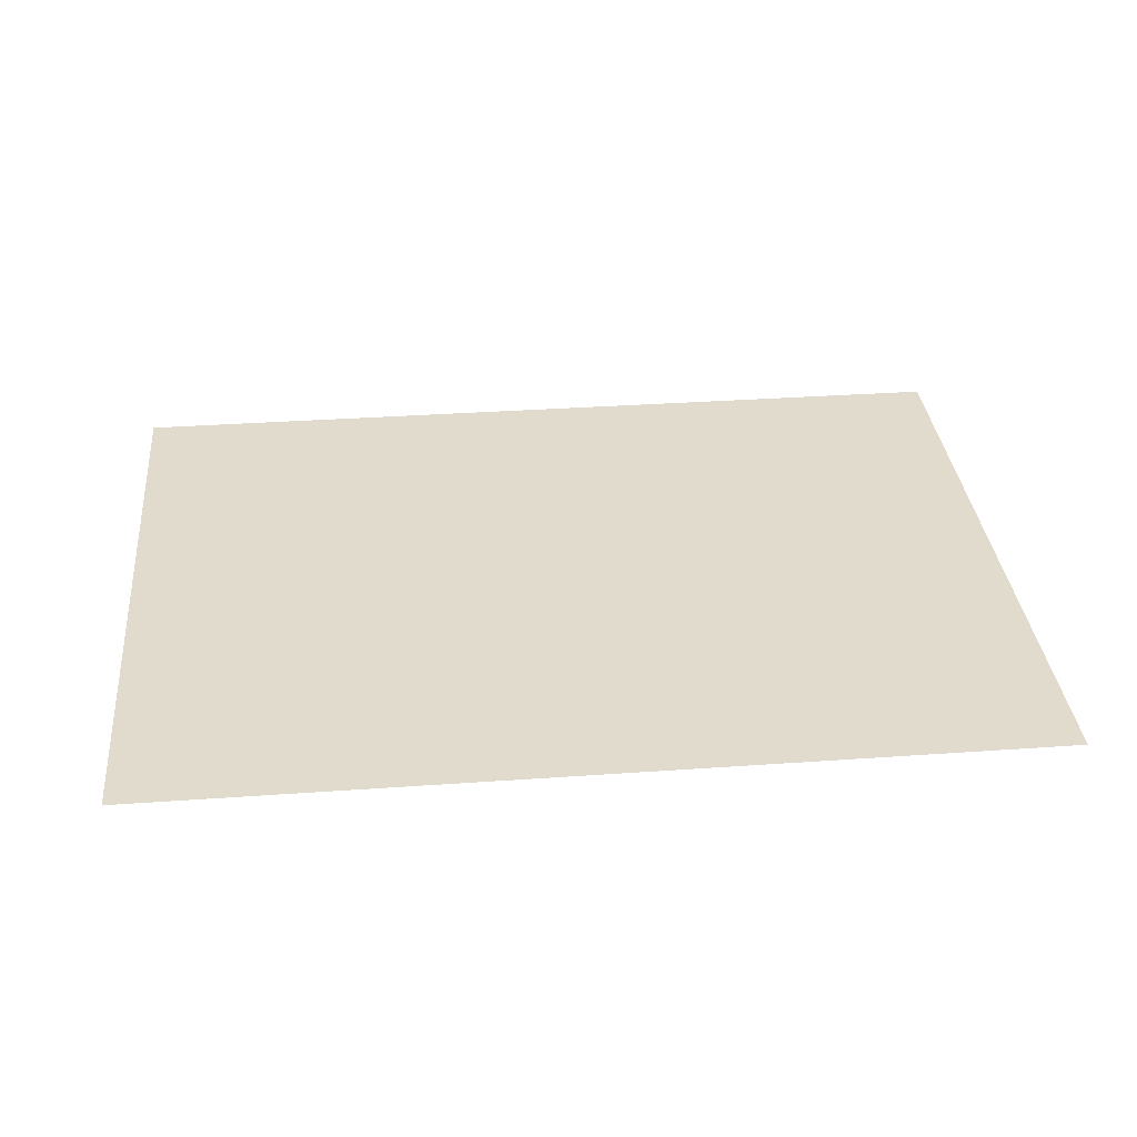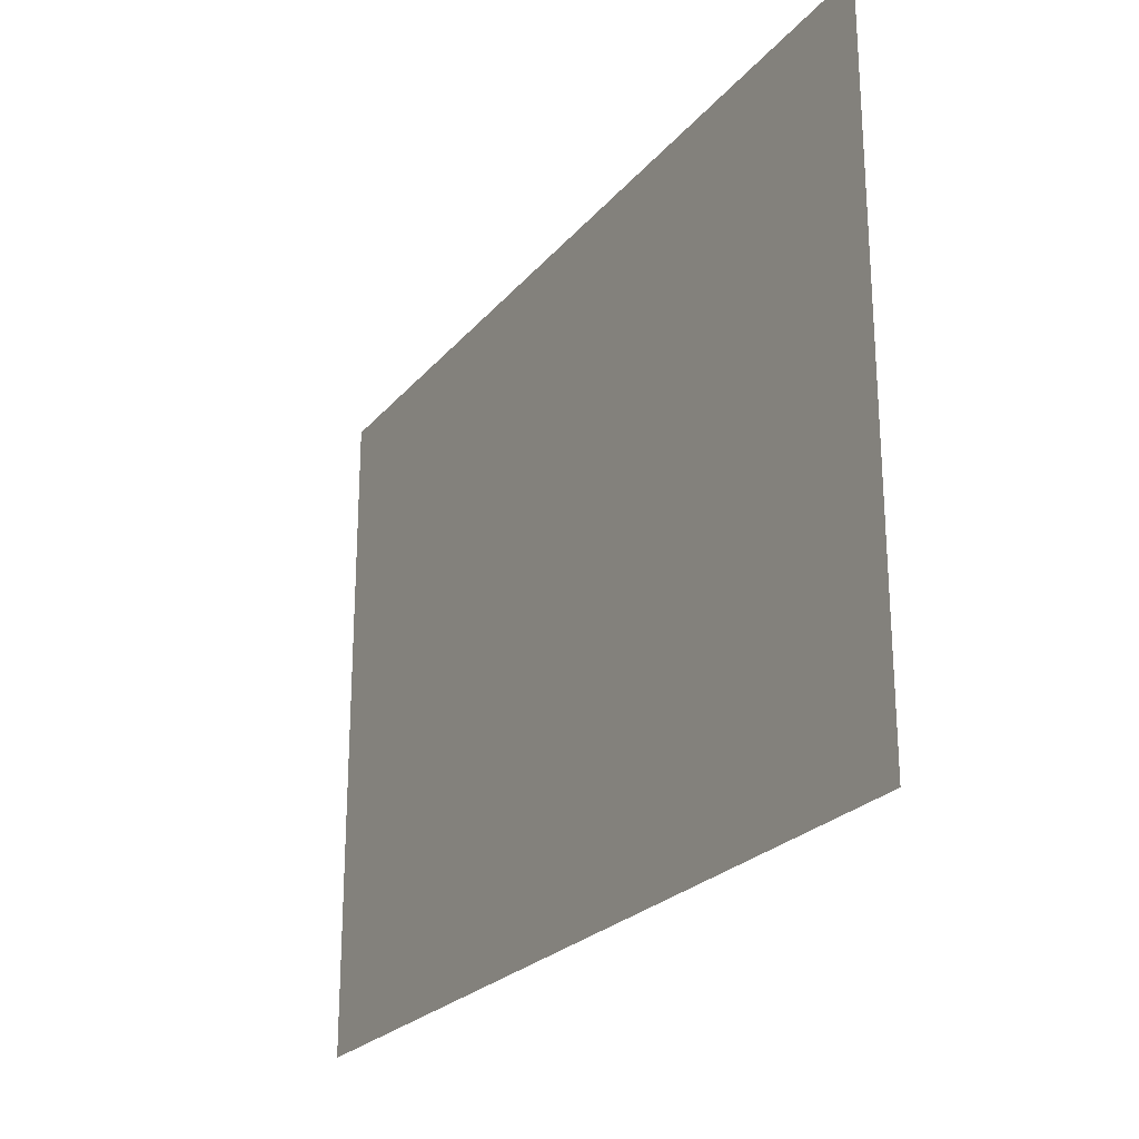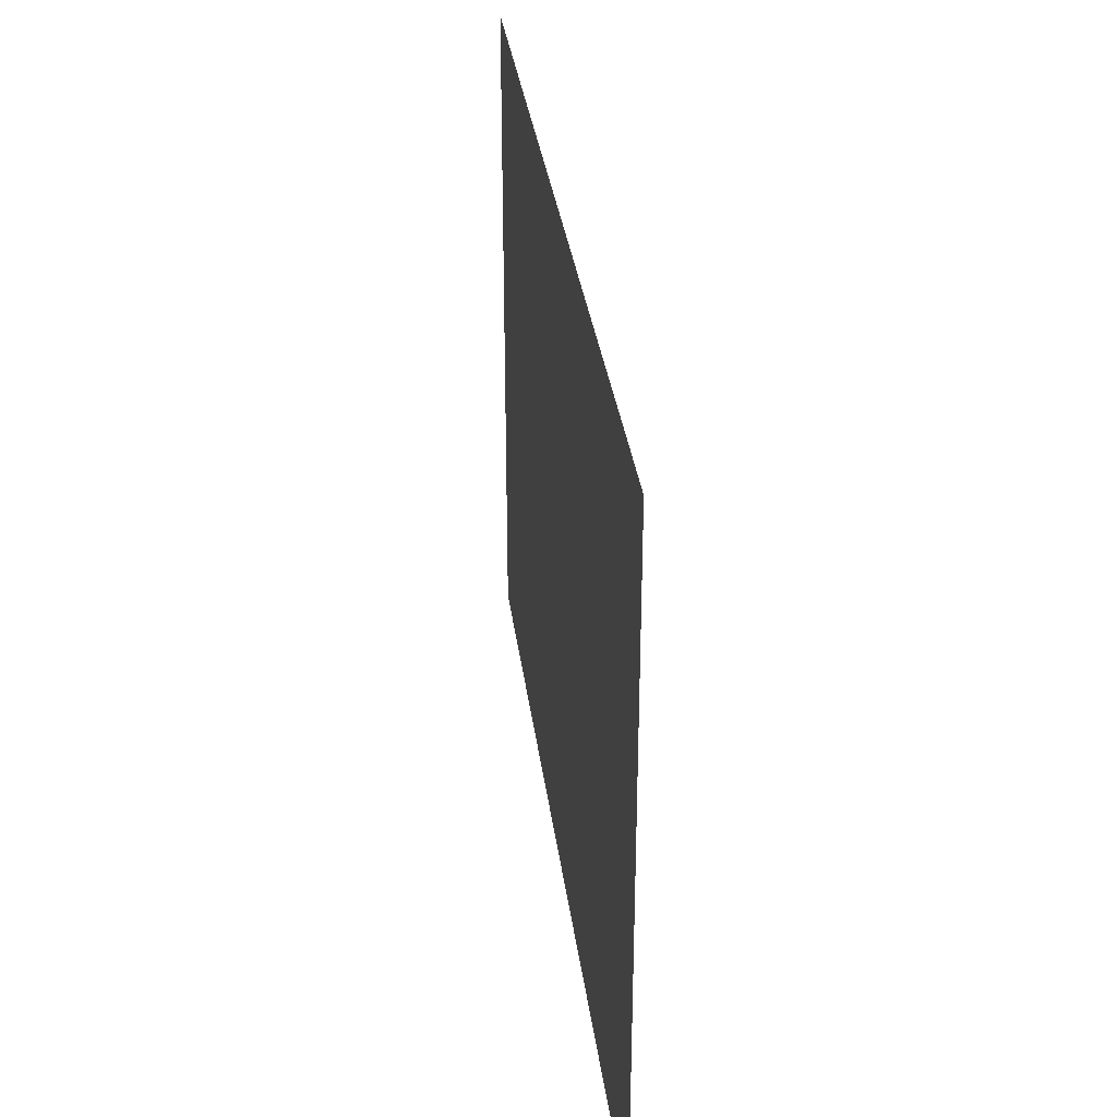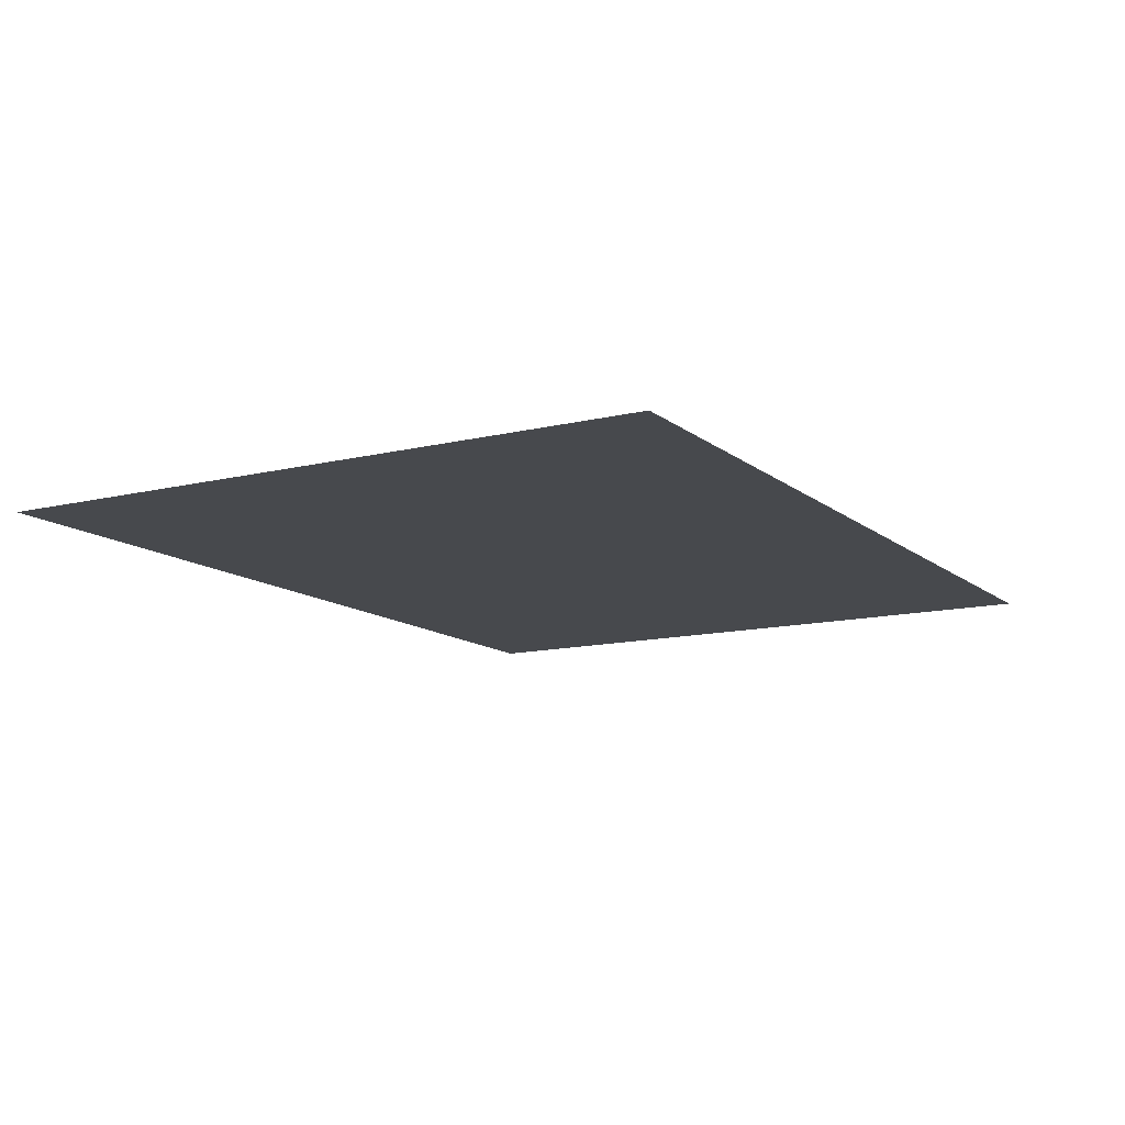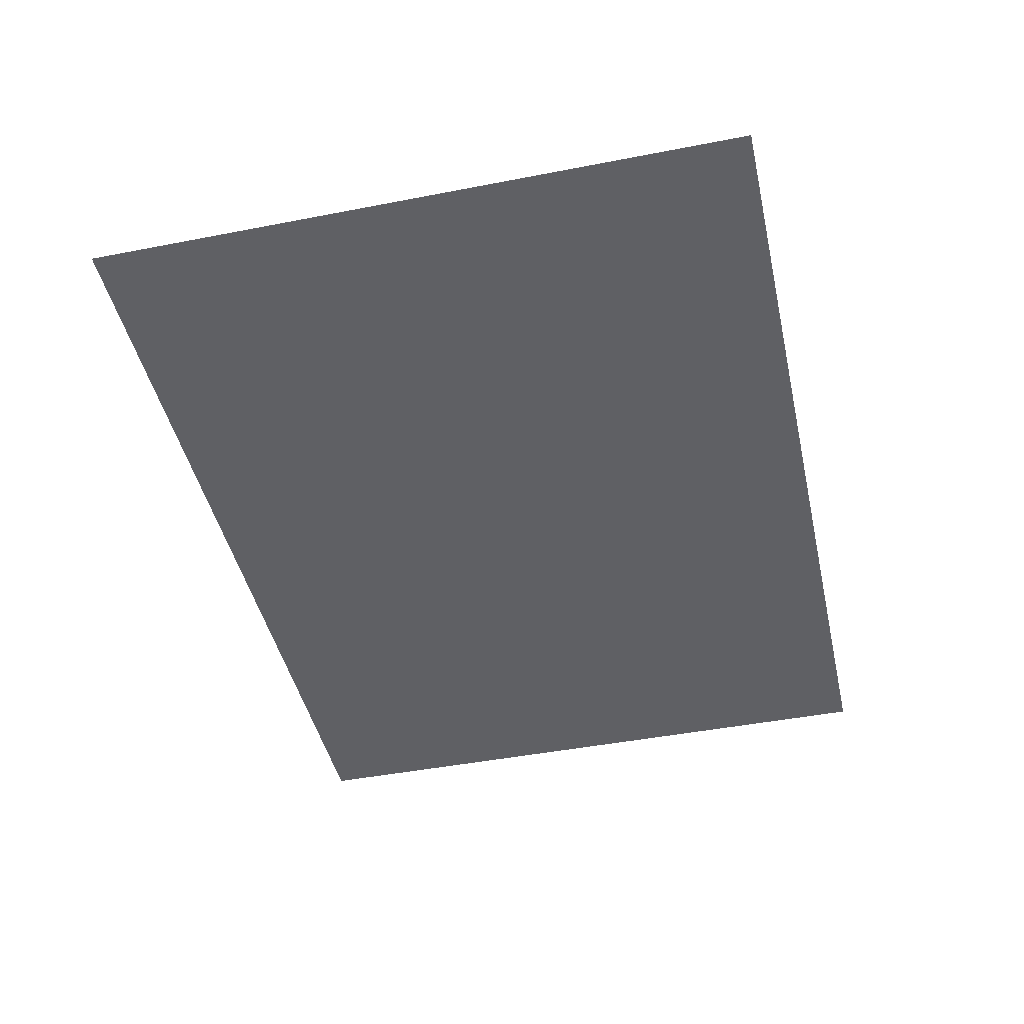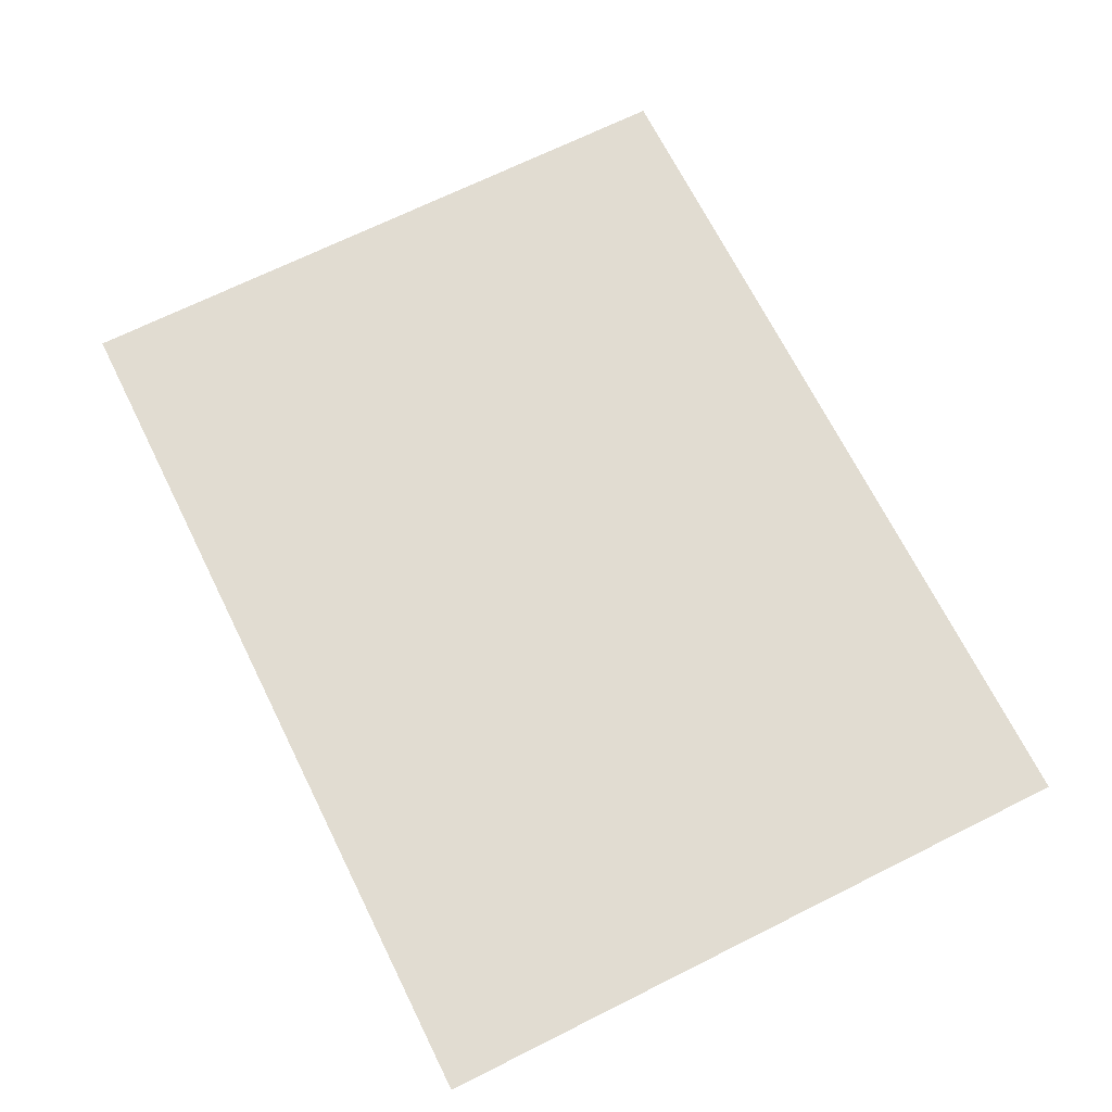
<metadata>
{"format":"obj","ext":"obj","renderer":"f3d","projection":"perspective","resolution":1024,"background":"white","views":[{"elev":33.8,"azim":174.5,"up":"+Y"},{"elev":-24.3,"azim":-119.7,"up":"+Z"},{"elev":32.8,"azim":82.8,"up":"+Z"},{"elev":-12.4,"azim":-60.1,"up":"+Y"},{"elev":-45.0,"azim":102.7,"up":"+Y"},{"elev":69.1,"azim":-116.5,"up":"+Y"}]}
</metadata>
<code>
o Plane
v 8 0 -6
v -8 0 -6
v 8 0 6
v -8 0 6
f 4 3 1 2

</code>
